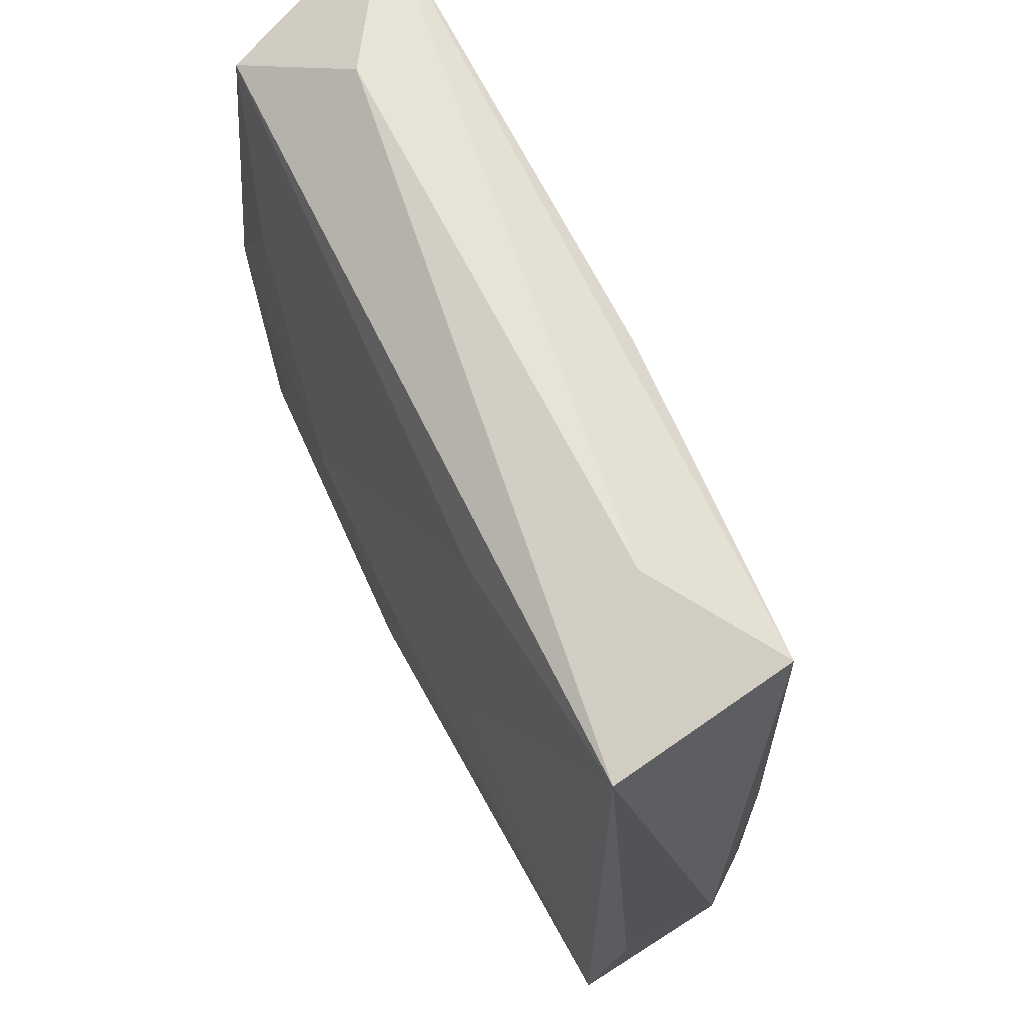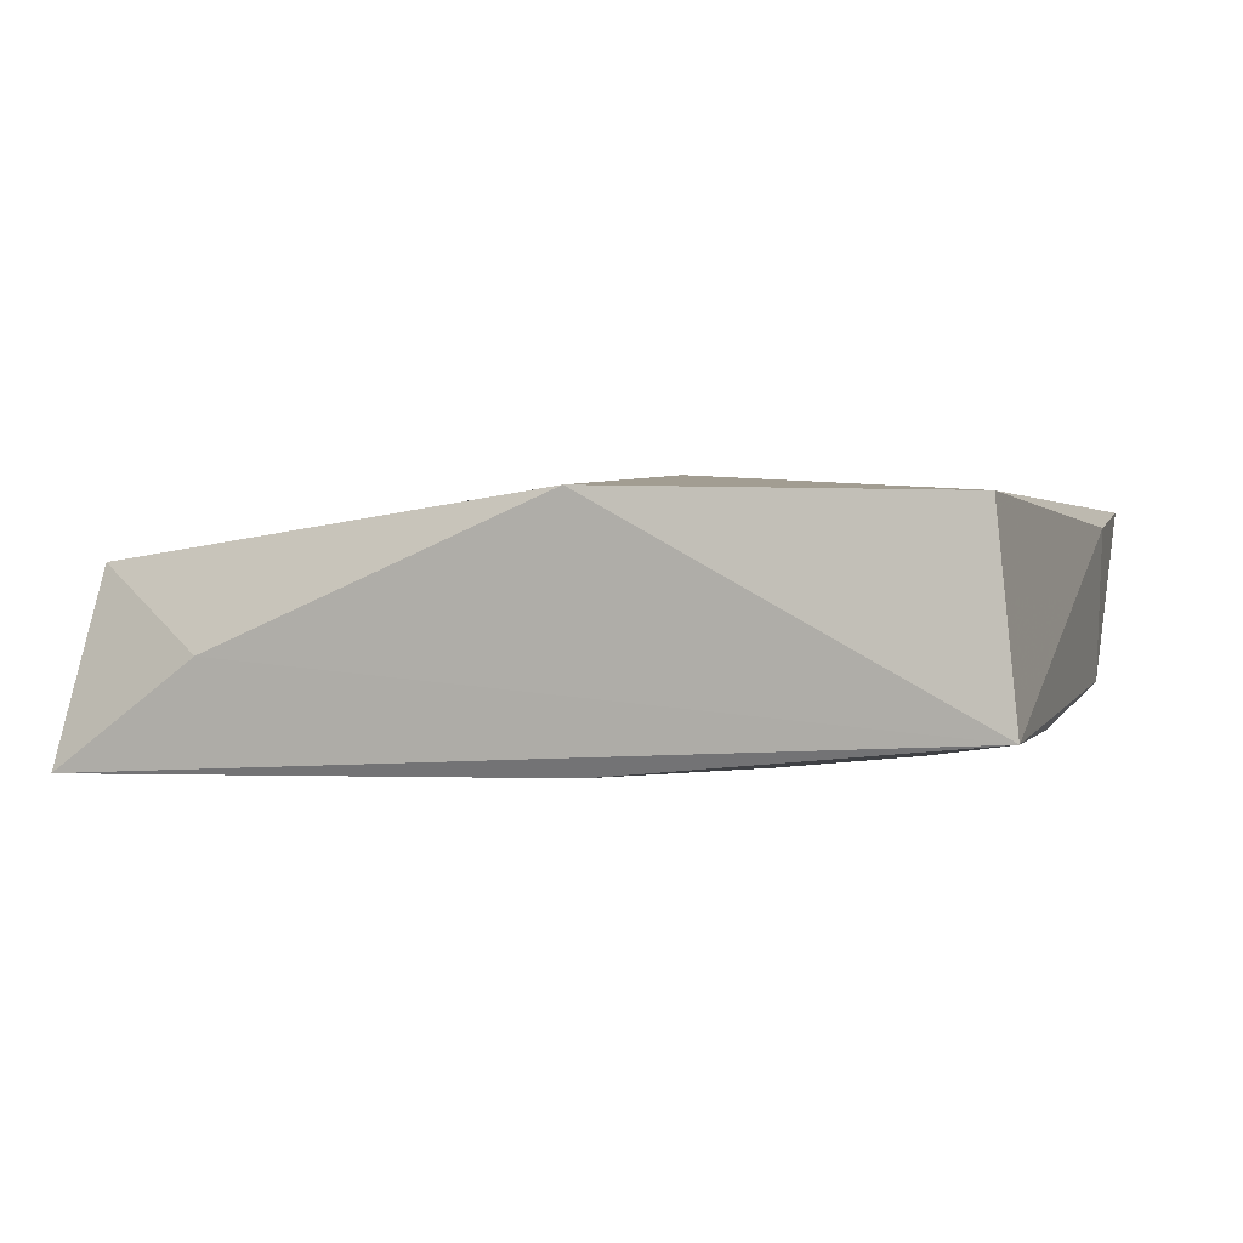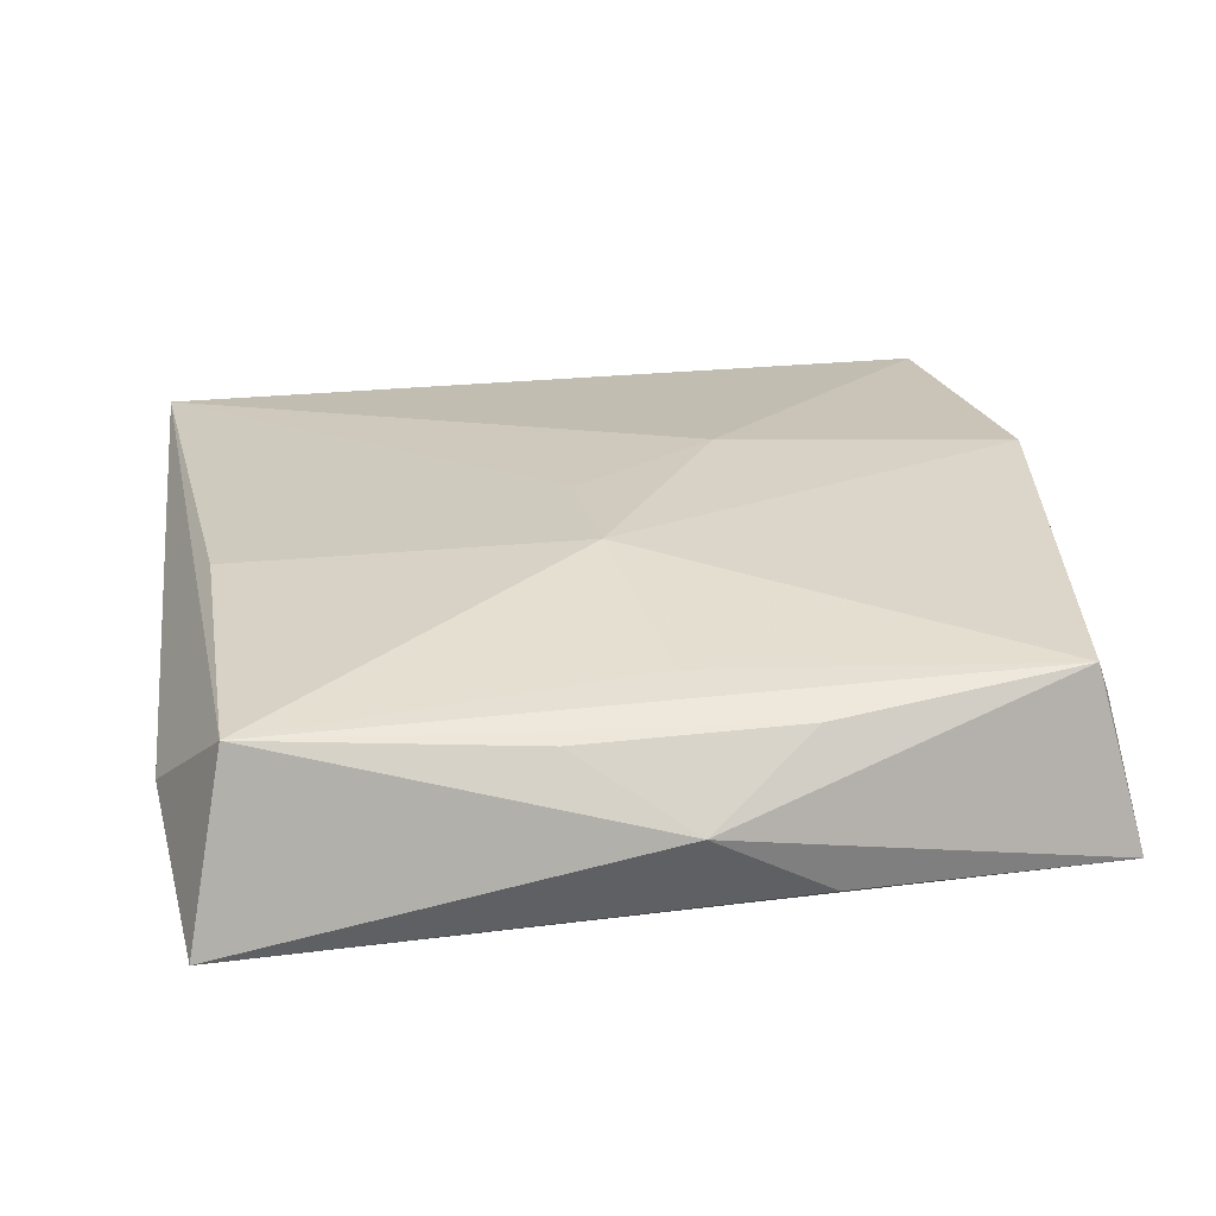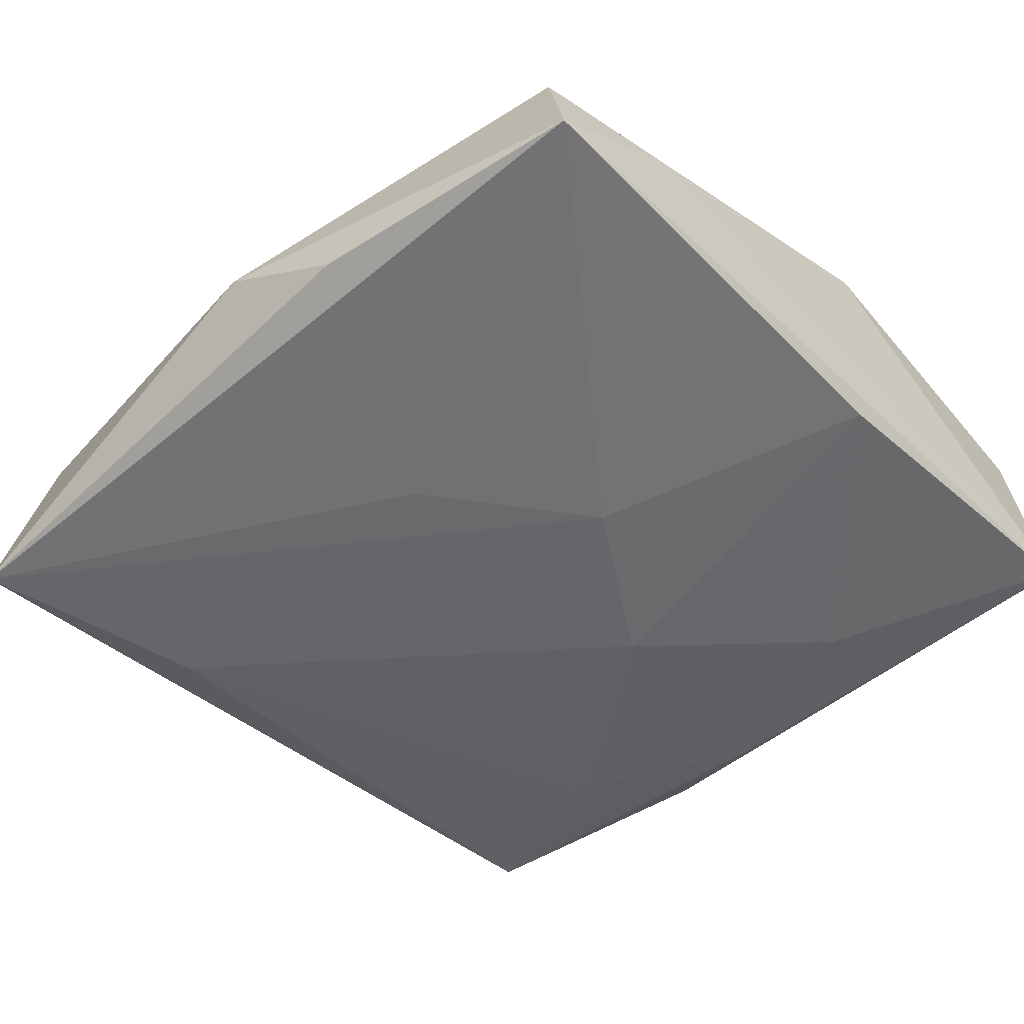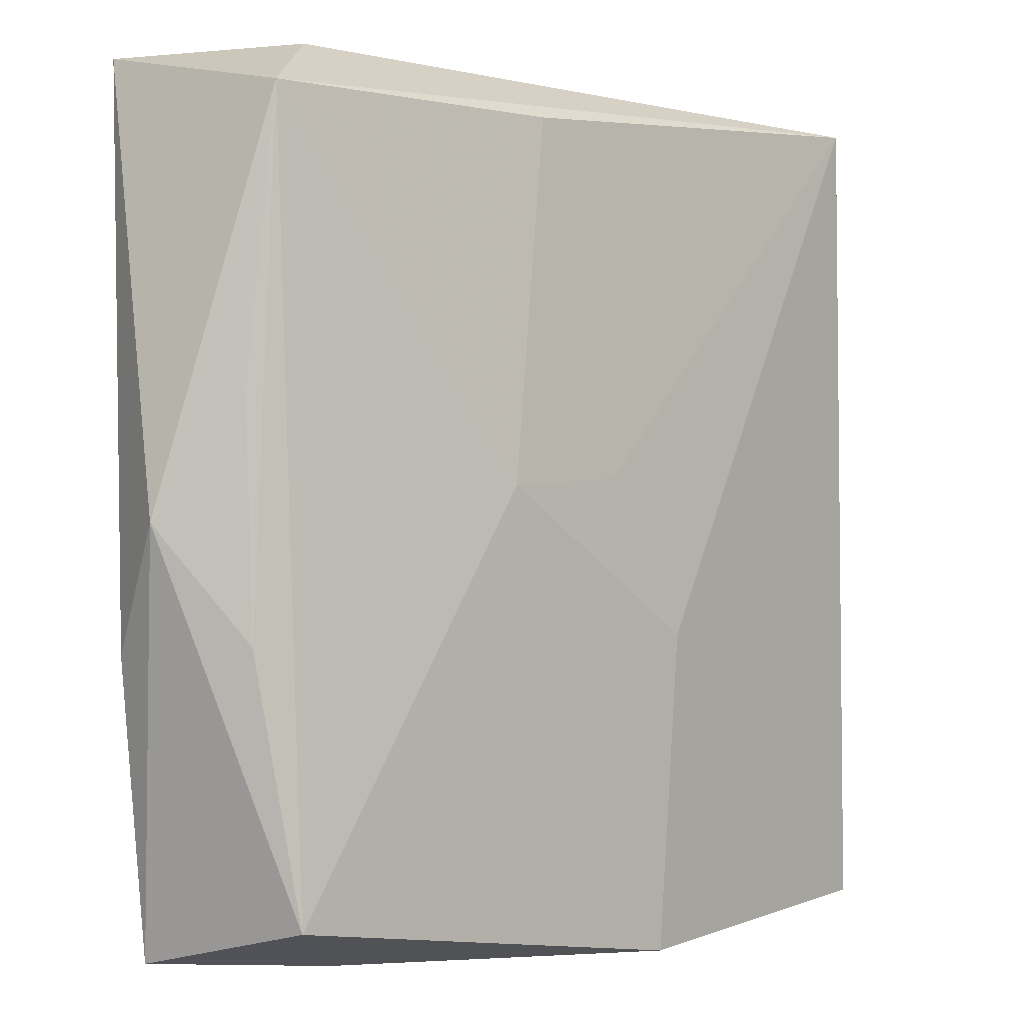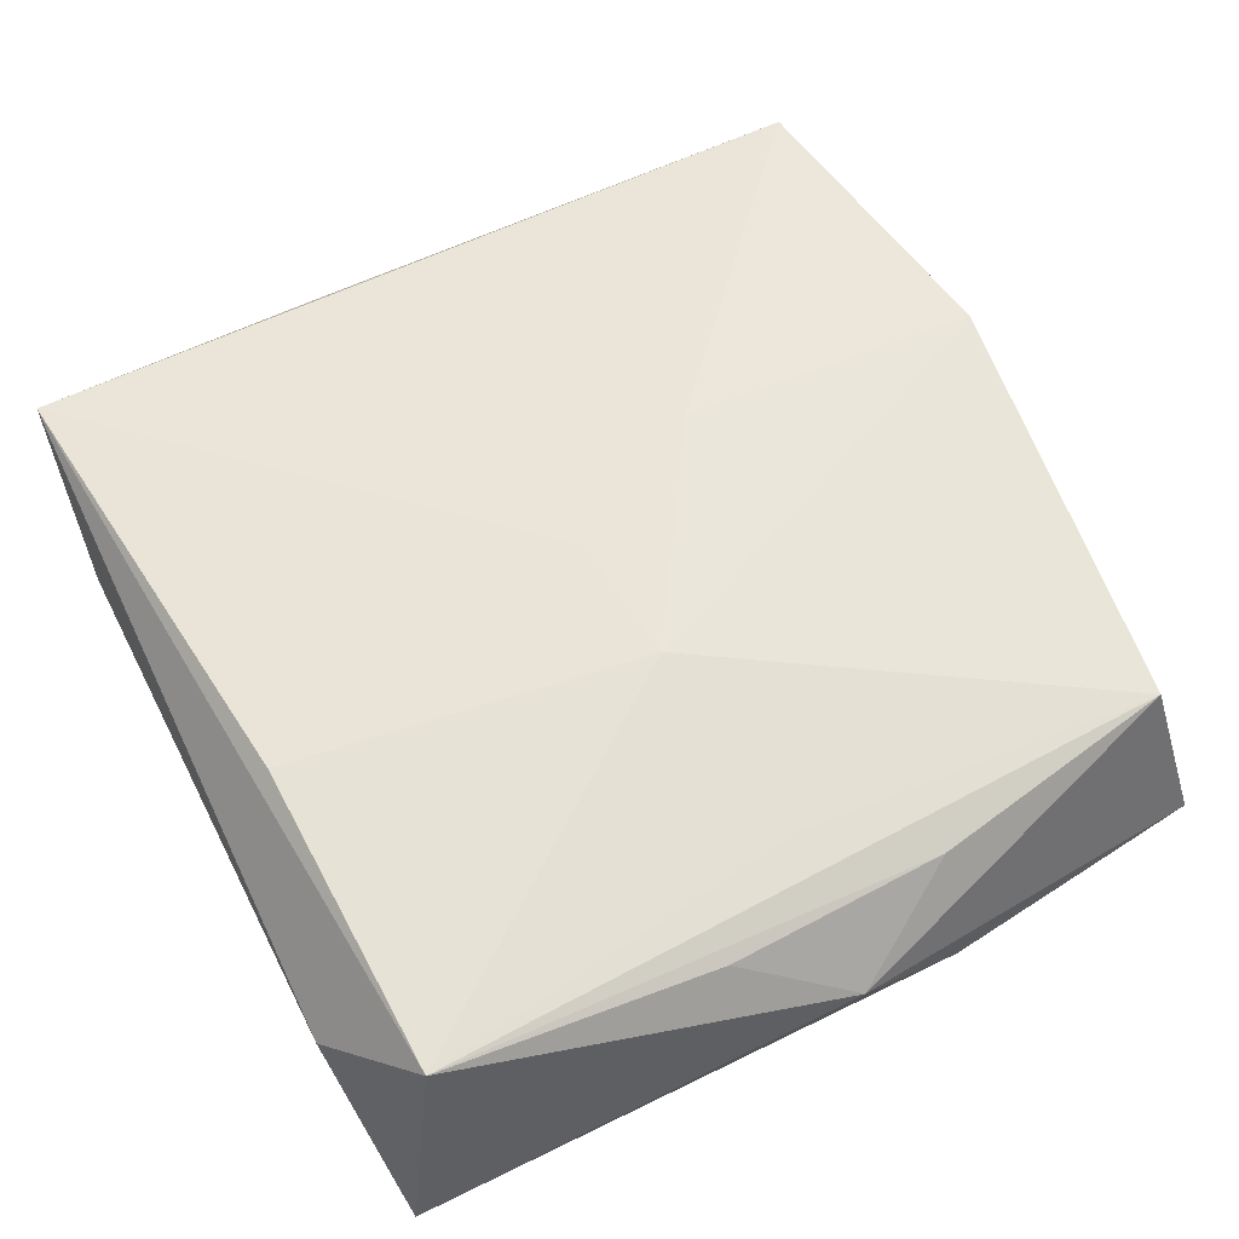
<metadata>
{"format":"obj","ext":"obj","renderer":"f3d","projection":"perspective","resolution":1024,"background":"white","views":[{"elev":66.6,"azim":-119.7,"up":"+Y"},{"elev":2.0,"azim":16.9,"up":"+Z"},{"elev":21.3,"azim":-99.5,"up":"+Z"},{"elev":-52.9,"azim":-47.3,"up":"+Z"},{"elev":0.2,"azim":-48.6,"up":"+Y"},{"elev":53.3,"azim":-118.3,"up":"+Z"}]}
</metadata>
<code>
v 0.03042 0.008751 -0.003538
v 0.01017 -0.002054 -0.009137
v -0.00184 -0.00917 -0.009447
v -0.02504 0.0003383 0.005447
v -0.005606 0.02863 0.007048
v -0.02871 0.02869 0.004365
v 0.03075 0.009176 0.007061
v 0.03075 -0.03062 -0.004814
v 0.005377 -0.008125 0.01054
v -0.0291 -0.02959 -0.008108
v -0.01084 0.002716 0.009209
v 0.02626 0.02689 -0.004938
v 0.004688 -0.03119 0.009503
v -0.01901 -0.03024 -0.0006869
v -0.02693 -0.02641 0.004912
v -0.0338 0.0002056 -0.002019
v 0.005359 -0.0295 -0.007477
v 0.02917 -0.02966 0.009087
v -0.01366 0.0001418 -0.009447
v -0.03024 0.008502 0.003153
v 0.0293 0.03097 0.008259
v -0.01322 0.02677 -0.009225
v -0.02983 -0.007814 0.003357
v -0.03069 0.0313 -0.009447
v 0.02818 0.0002878 -0.00631
v 0.02119 0.01327 -0.006997
v -0.03187 -0.008716 -0.007249
v -0.0008453 0.003203 0.009577
v -0.02044 0.03282 -0.001709
v 0.01899 0.03171 0.0006524
v 0.02265 -0.01359 -0.007035
f 6 21 29
f 16 10 15
f 21 6 5
f 29 21 30
f 21 12 30
f 16 15 23
f 23 15 6
f 2 3 22
f 16 6 24
f 24 22 3
f 24 6 29
f 29 30 24
f 24 30 12
f 12 22 24
f 9 21 28
f 21 5 28
f 25 31 2
f 1 12 21
f 21 7 1
f 1 25 12
f 6 15 4
f 20 6 16
f 16 23 20
f 20 23 6
f 31 25 8
f 25 1 8
f 8 1 7
f 14 15 10
f 14 13 15
f 10 8 14
f 14 8 13
f 27 10 16
f 16 24 27
f 27 24 10
f 19 3 10
f 10 24 19
f 19 24 3
f 11 5 6
f 11 28 5
f 6 4 11
f 9 28 11
f 11 4 15
f 11 13 9
f 15 13 11
f 26 25 2
f 12 25 26
f 2 22 26
f 26 22 12
f 10 3 17
f 17 8 10
f 17 3 2
f 2 31 17
f 31 8 17
f 13 8 18
f 18 8 7
f 9 13 18
f 18 7 21
f 18 21 9

</code>
